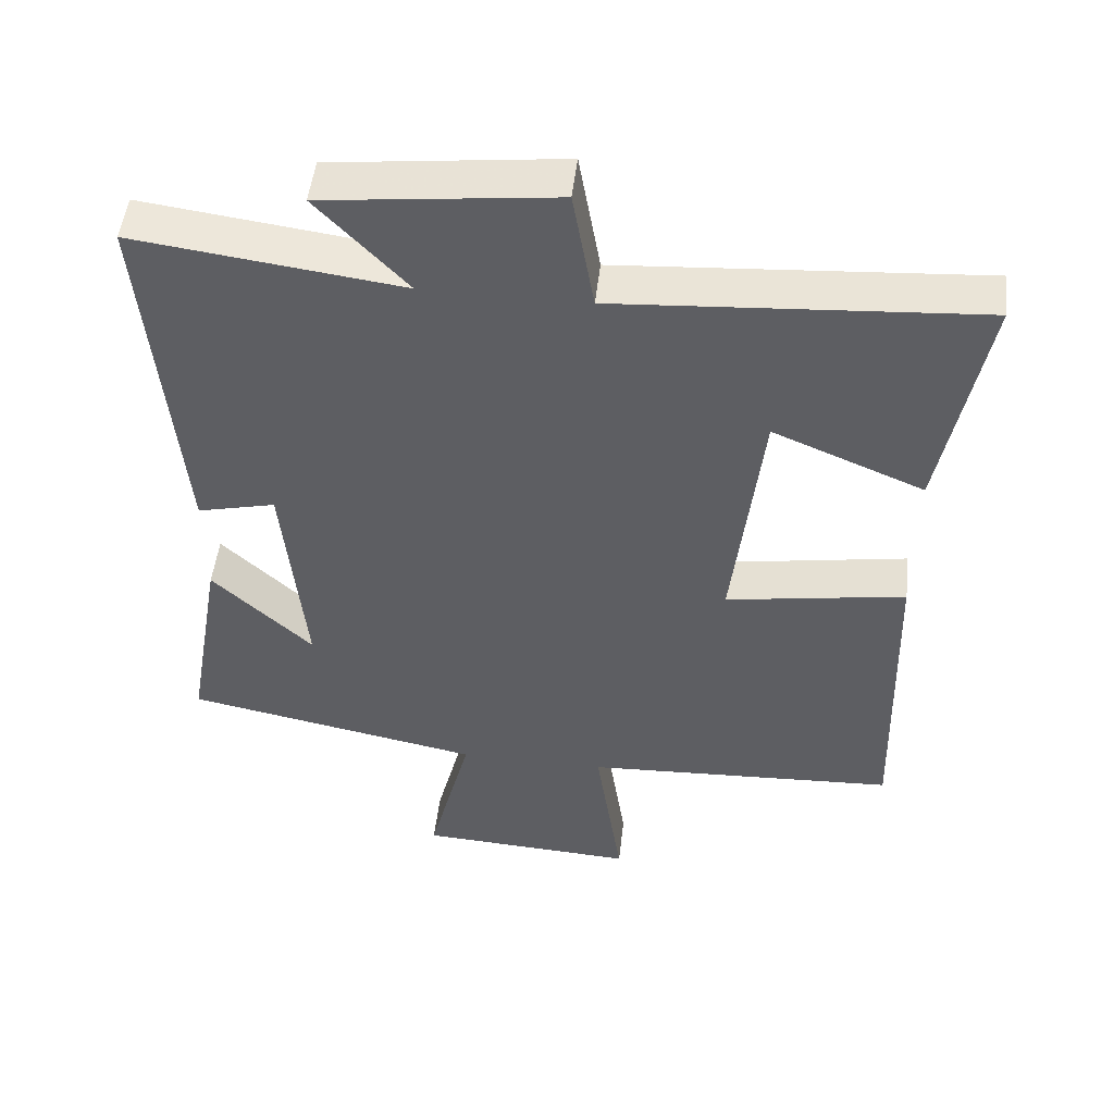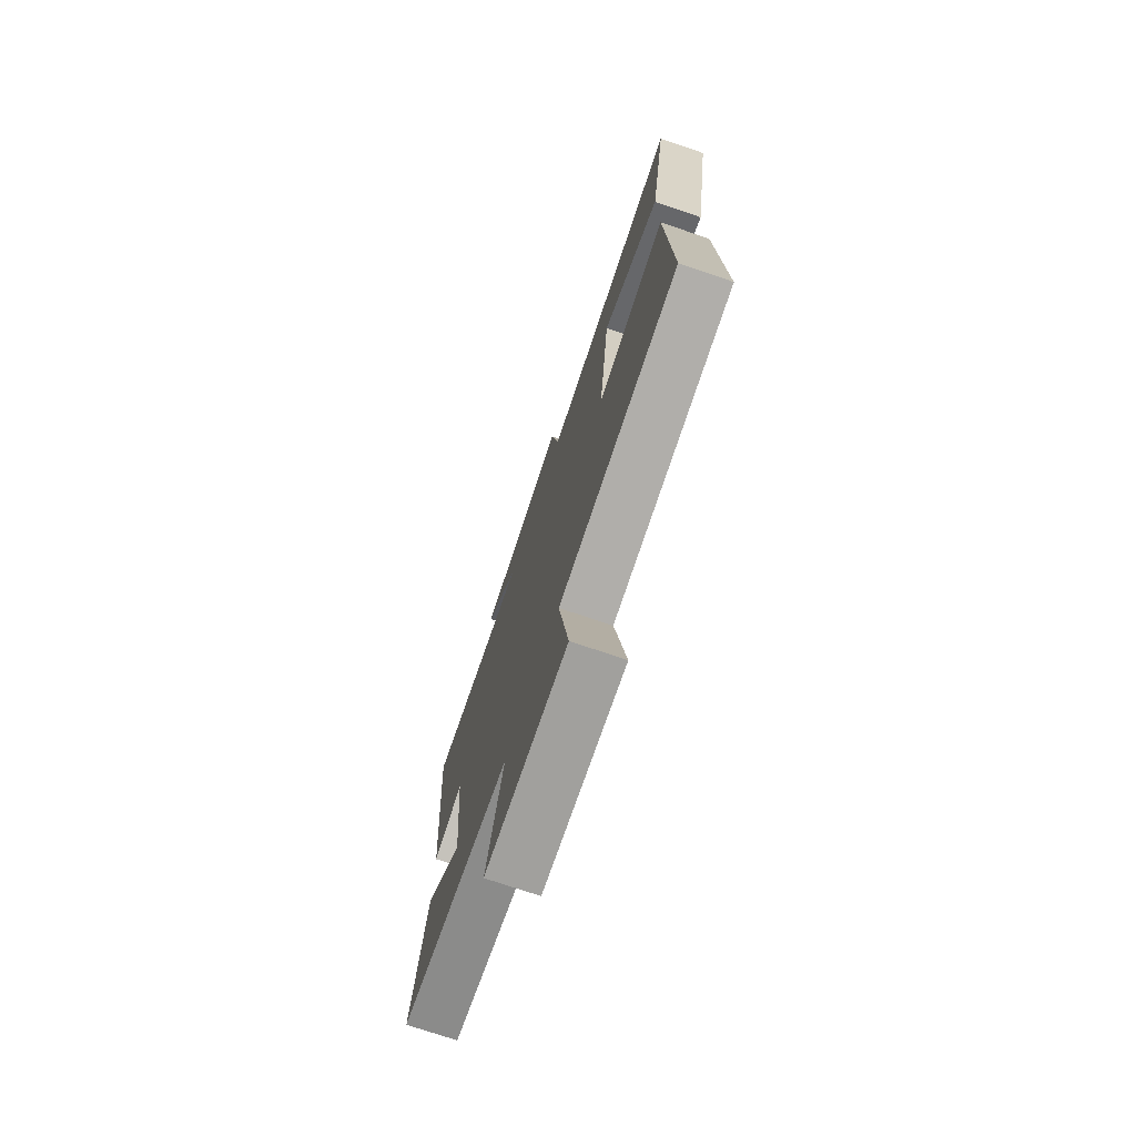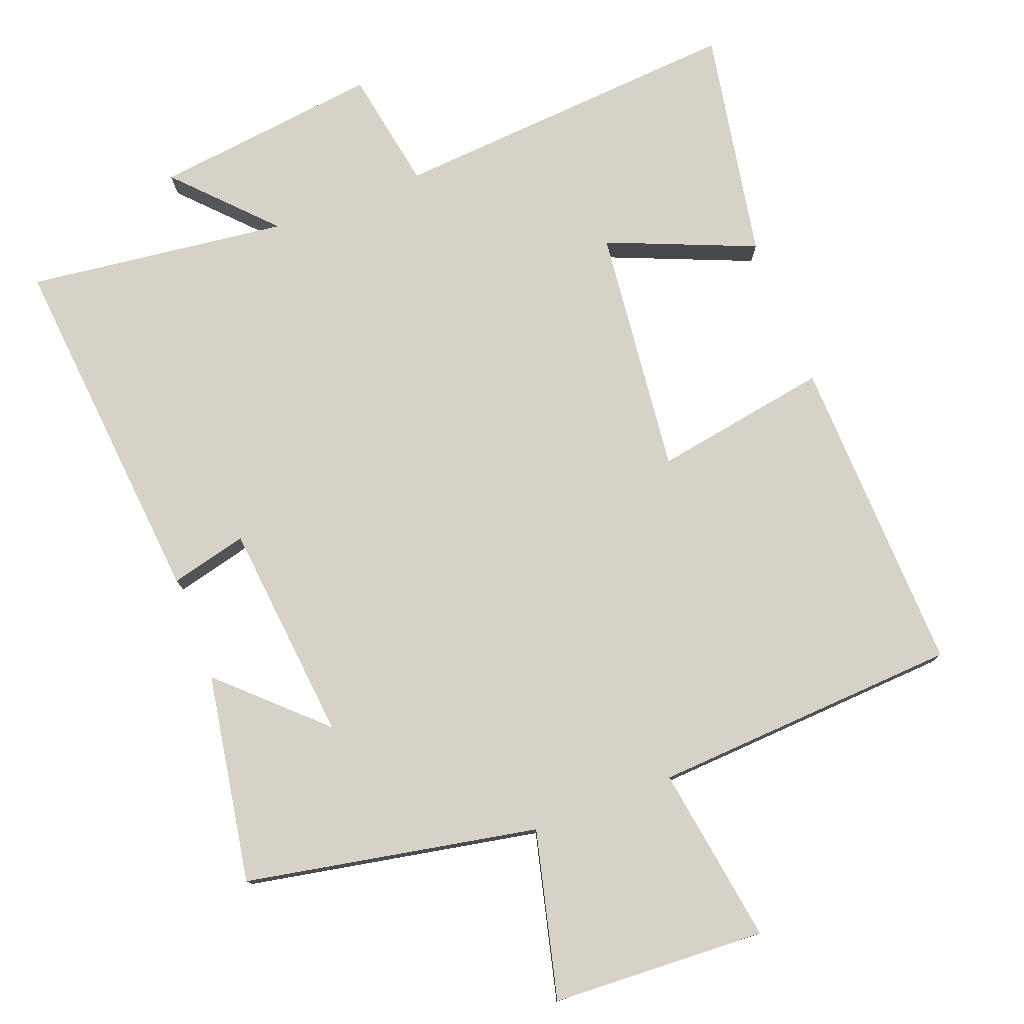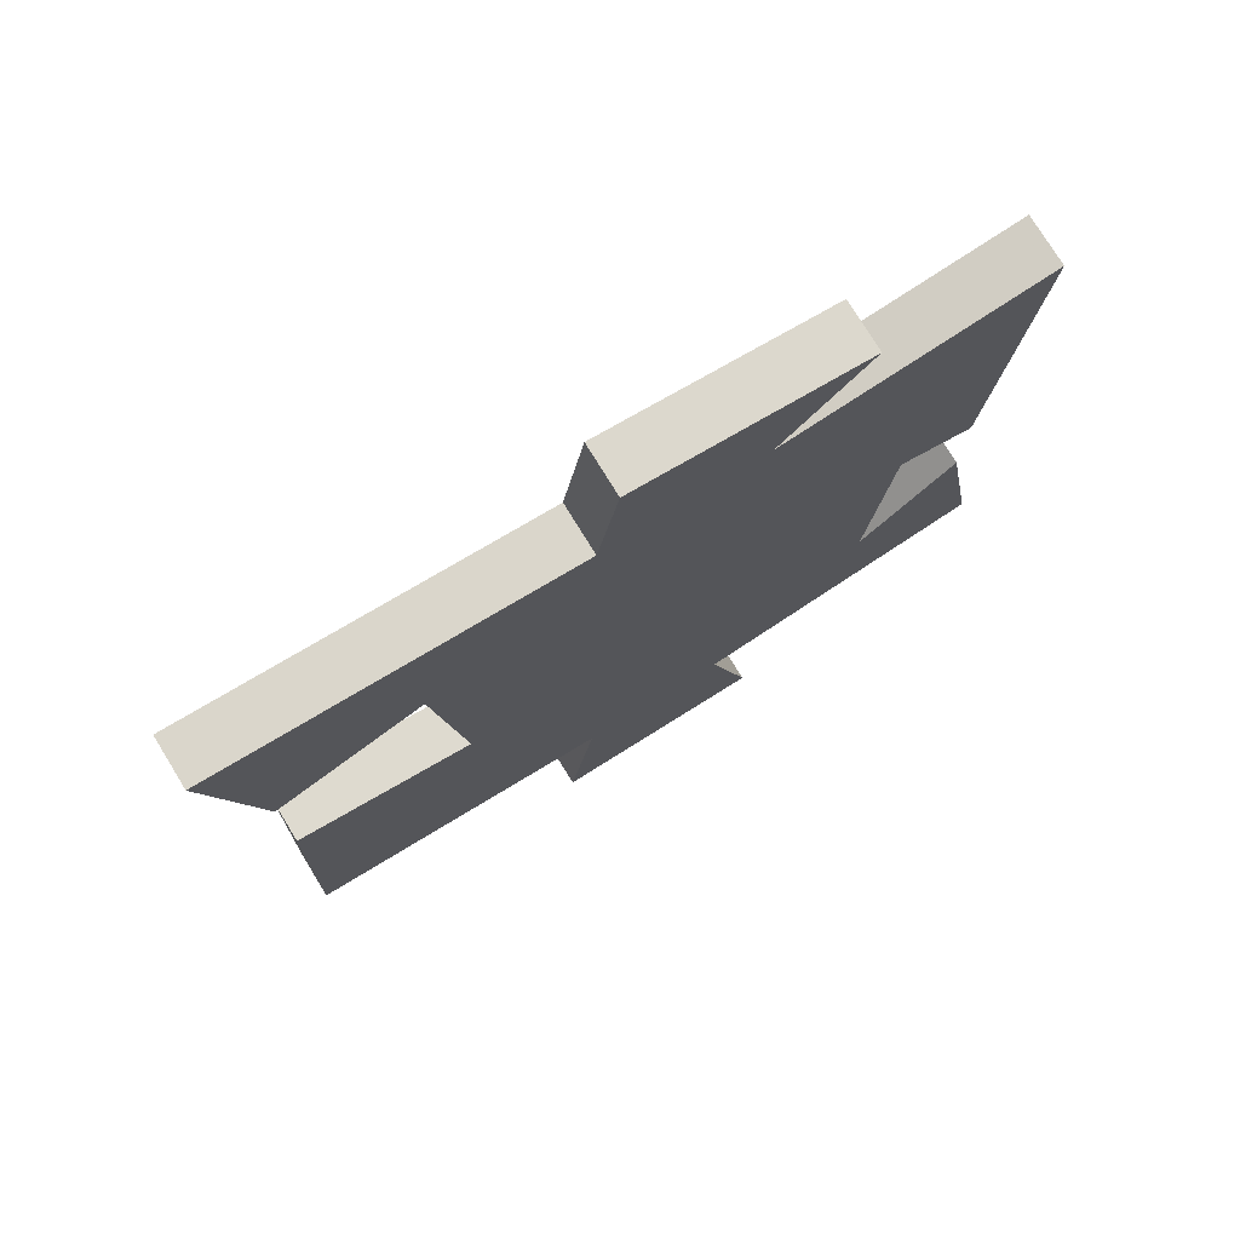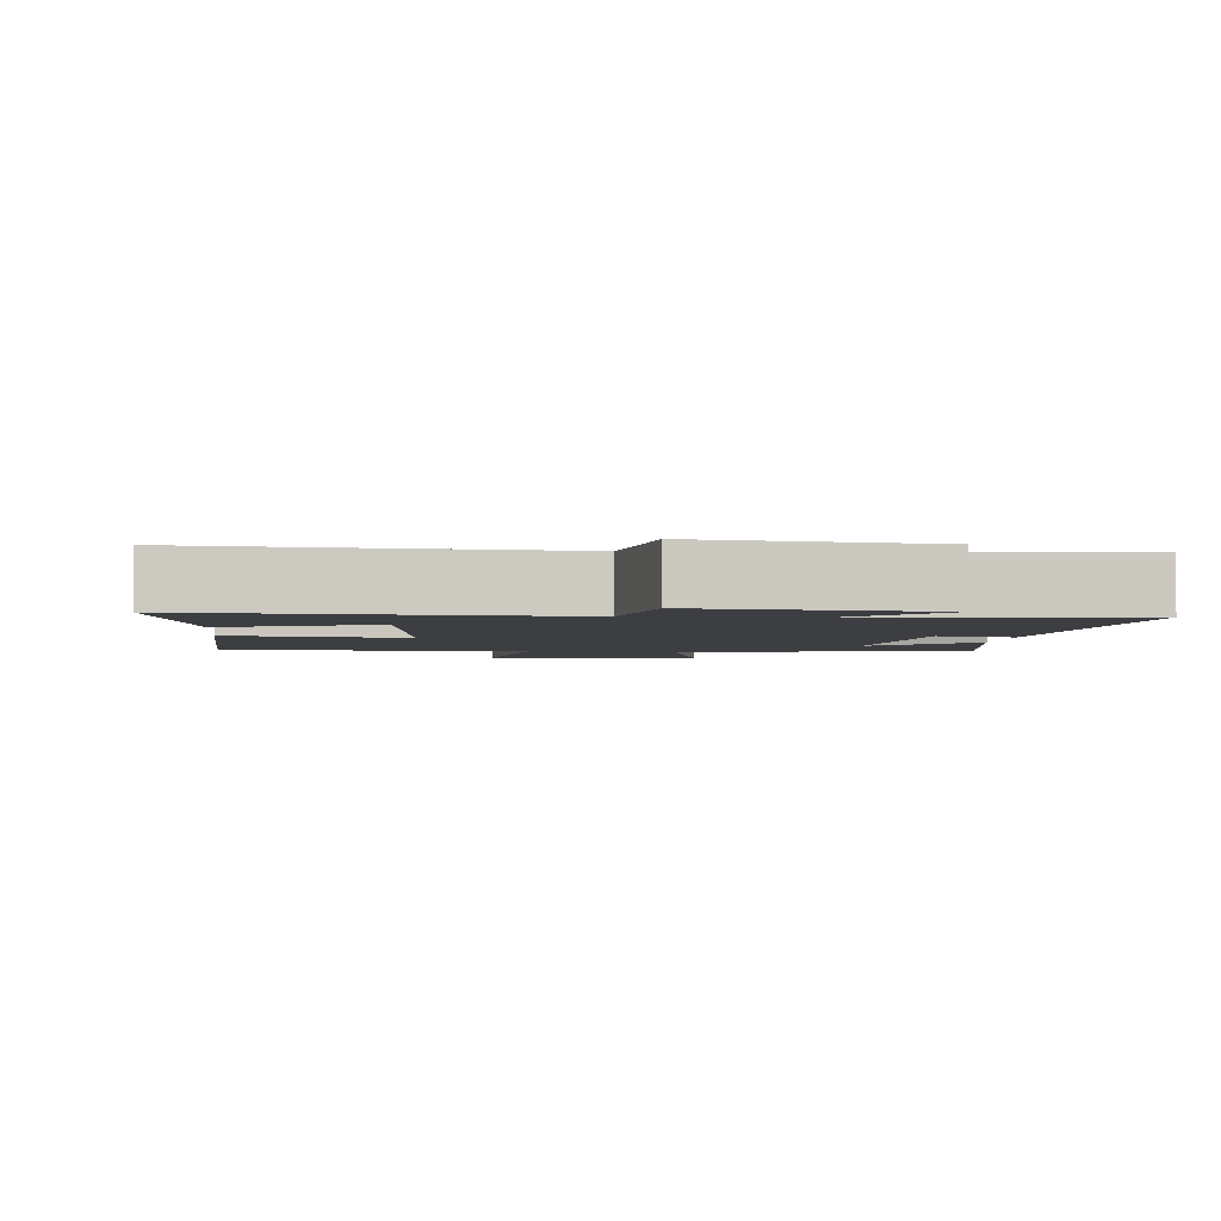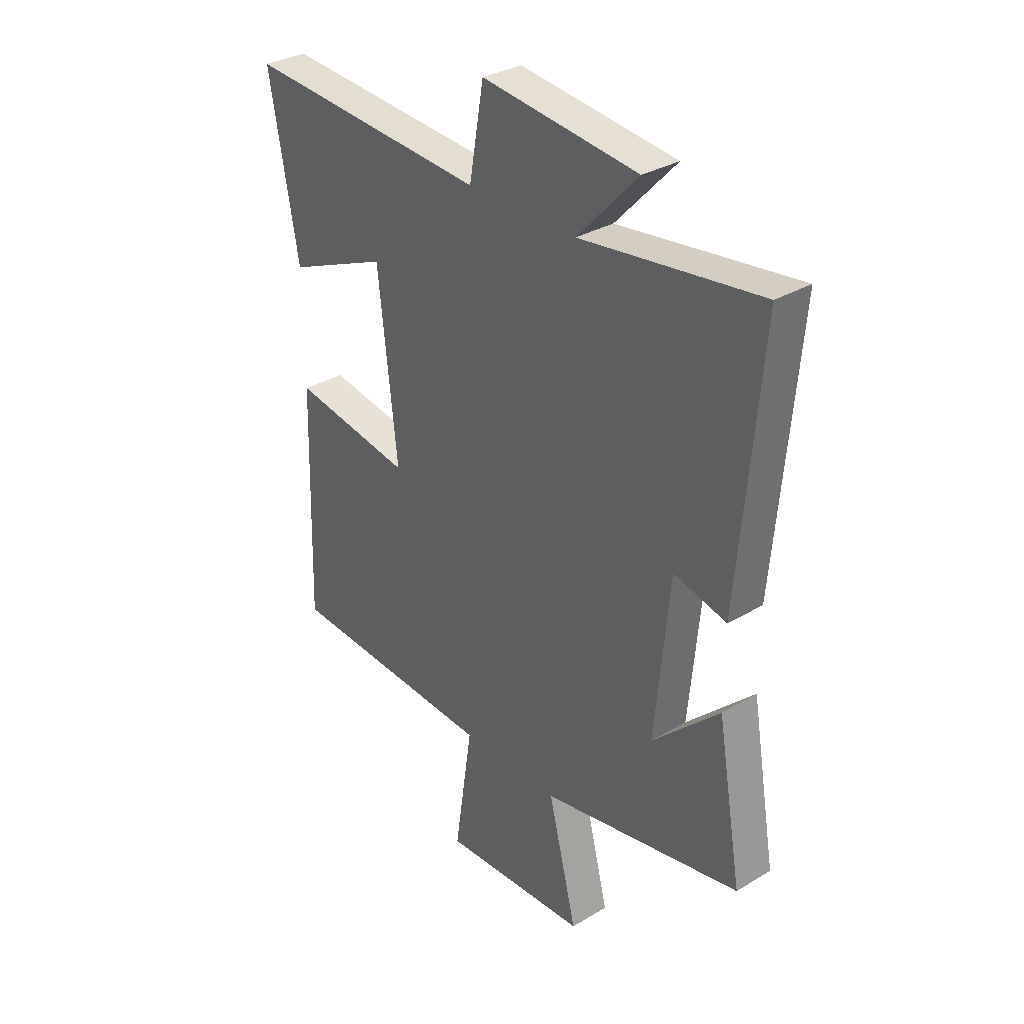
<metadata>
{"format":"obj","ext":"obj","renderer":"f3d","projection":"perspective","resolution":1024,"background":"white","views":[{"elev":50.0,"azim":-173.4,"up":"+Z"},{"elev":-74.6,"azim":-108.7,"up":"+Z"},{"elev":77.6,"azim":158.9,"up":"+Y"},{"elev":76.6,"azim":-31.6,"up":"+Z"},{"elev":-3.0,"azim":-5.9,"up":"+Y"},{"elev":32.0,"azim":50.0,"up":"+Z"}]}
</metadata>
<code>
v -0.561 0.07 0.536
v -0.056 0.07 0.5
v -0.026 0.07 0.672
v 0.298 0.07 0.634
v 0.172 0.07 0.5
v 0.545 0.07 0.548
v 0.5 0.07 0.033
v 0.39 0.07 0.06
v 0.36 0.07 -0.254
v 0.5 0.07 -0.121
v 0.552 0.07 -0.419
v 0.135 0.07 -0.5
v 0.195 0.07 -0.738
v -0.111 0.07 -0.754
v -0.073 0.07 -0.5
v -0.513 0.07 -0.476
v -0.5 0.07 -0.018
v -0.249 0.07 -0.06
v -0.289 0.07 0.294
v -0.5 0.07 0.206
v -0.561 0 0.536
v -0.056 0 0.5
v -0.026 0 0.672
v 0.298 0 0.634
v 0.172 0 0.5
v 0.545 0 0.548
v 0.5 0 0.033
v 0.39 0 0.06
v 0.36 0 -0.254
v 0.5 0 -0.121
v 0.552 0 -0.419
v 0.135 0 -0.5
v 0.195 0 -0.738
v -0.111 0 -0.754
v -0.073 0 -0.5
v -0.513 0 -0.476
v -0.5 0 -0.018
v -0.249 0 -0.06
v -0.289 0 0.294
v -0.5 0 0.206
f 19 20 1 2
f 18 19 2
f 15 16 17 18
f 15 18 2
f 12 13 14 15
f 9 10 11 12
f 8 9 12 15
f 5 6 7 8
f 5 8 15 2
f 2 3 4 5
f 22 21 40 39
f 22 39 38
f 38 37 36 35
f 22 38 35
f 35 34 33 32
f 32 31 30 29
f 35 32 29 28
f 28 27 26 25
f 22 35 28 25
f 25 24 23 22
f 1 21 22 2
f 2 22 23 3
f 3 23 24 4
f 4 24 25 5
f 5 25 26 6
f 6 26 27 7
f 7 27 28 8
f 8 28 29 9
f 9 29 30 10
f 10 30 31 11
f 11 31 32 12
f 12 32 33 13
f 13 33 34 14
f 14 34 35 15
f 15 35 36 16
f 16 36 37 17
f 17 37 38 18
f 18 38 39 19
f 19 39 40 20
f 20 40 21 1

</code>
